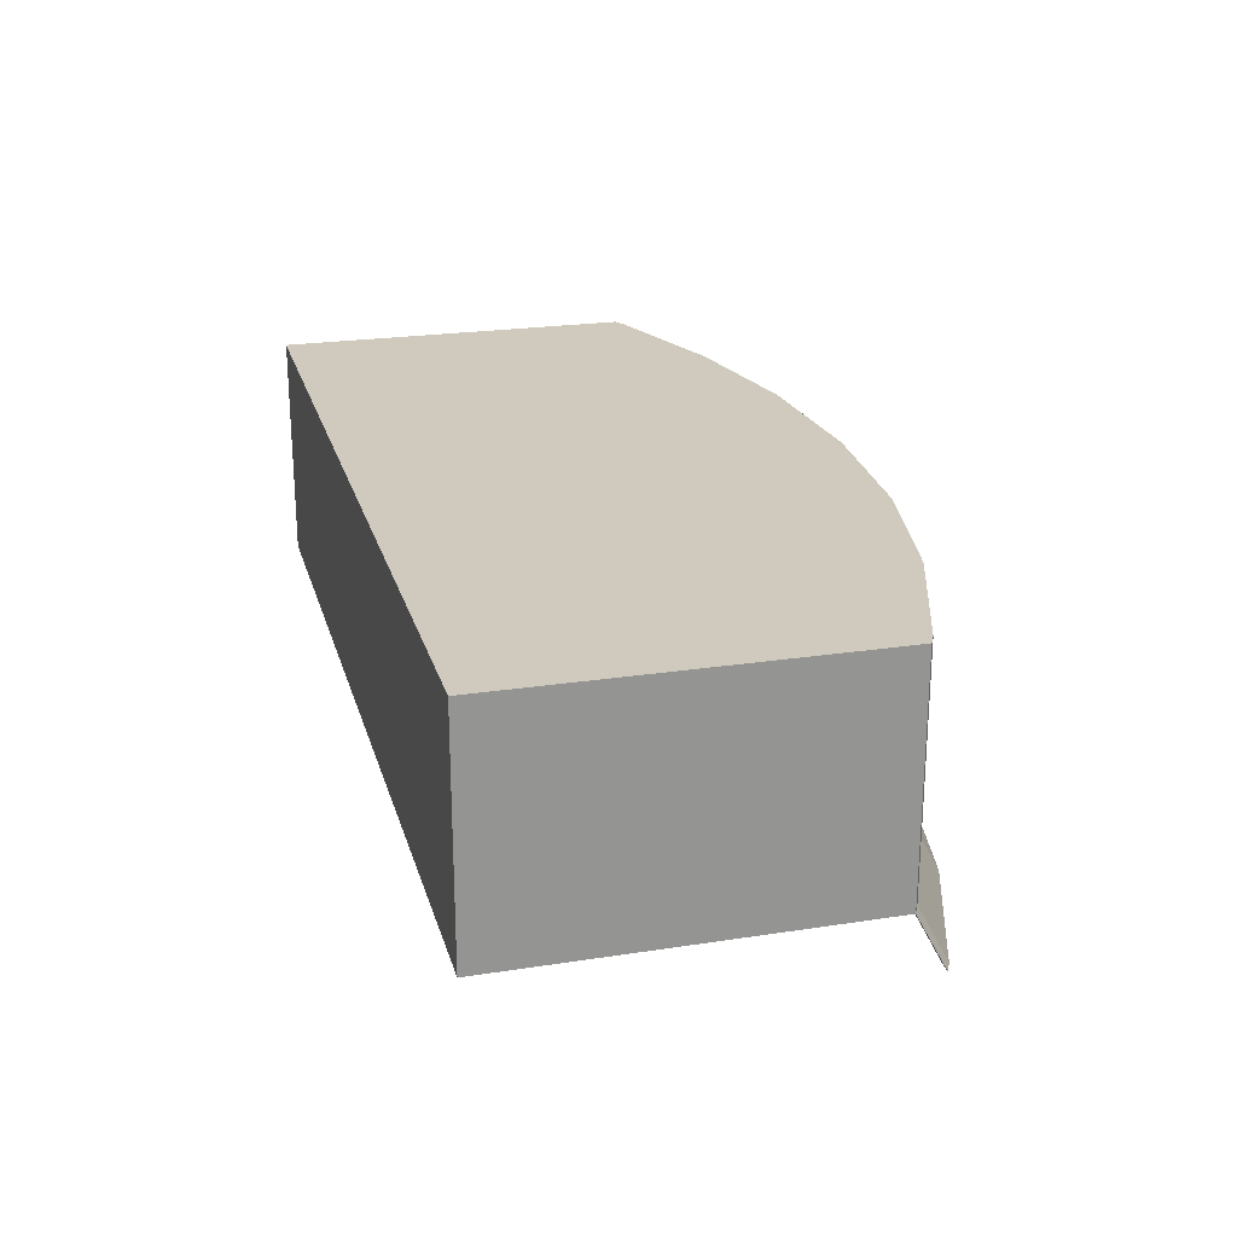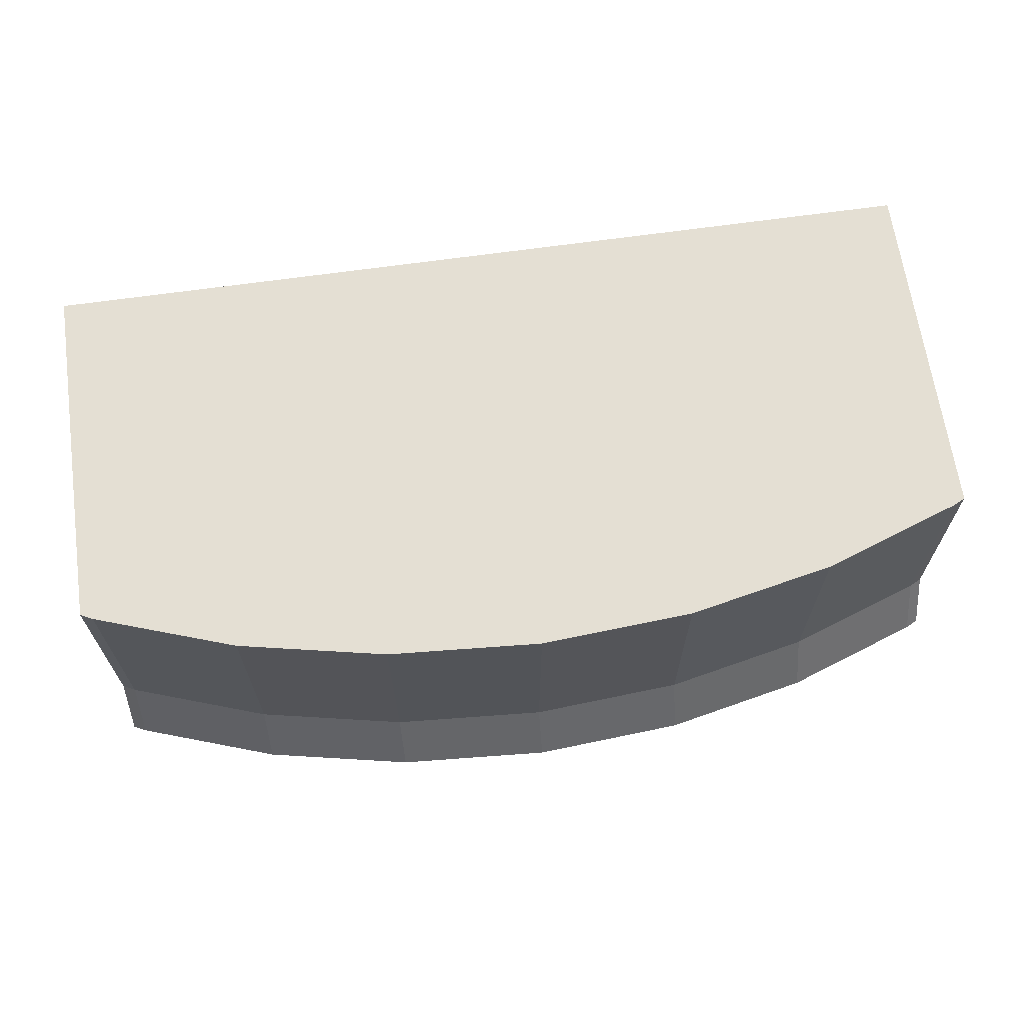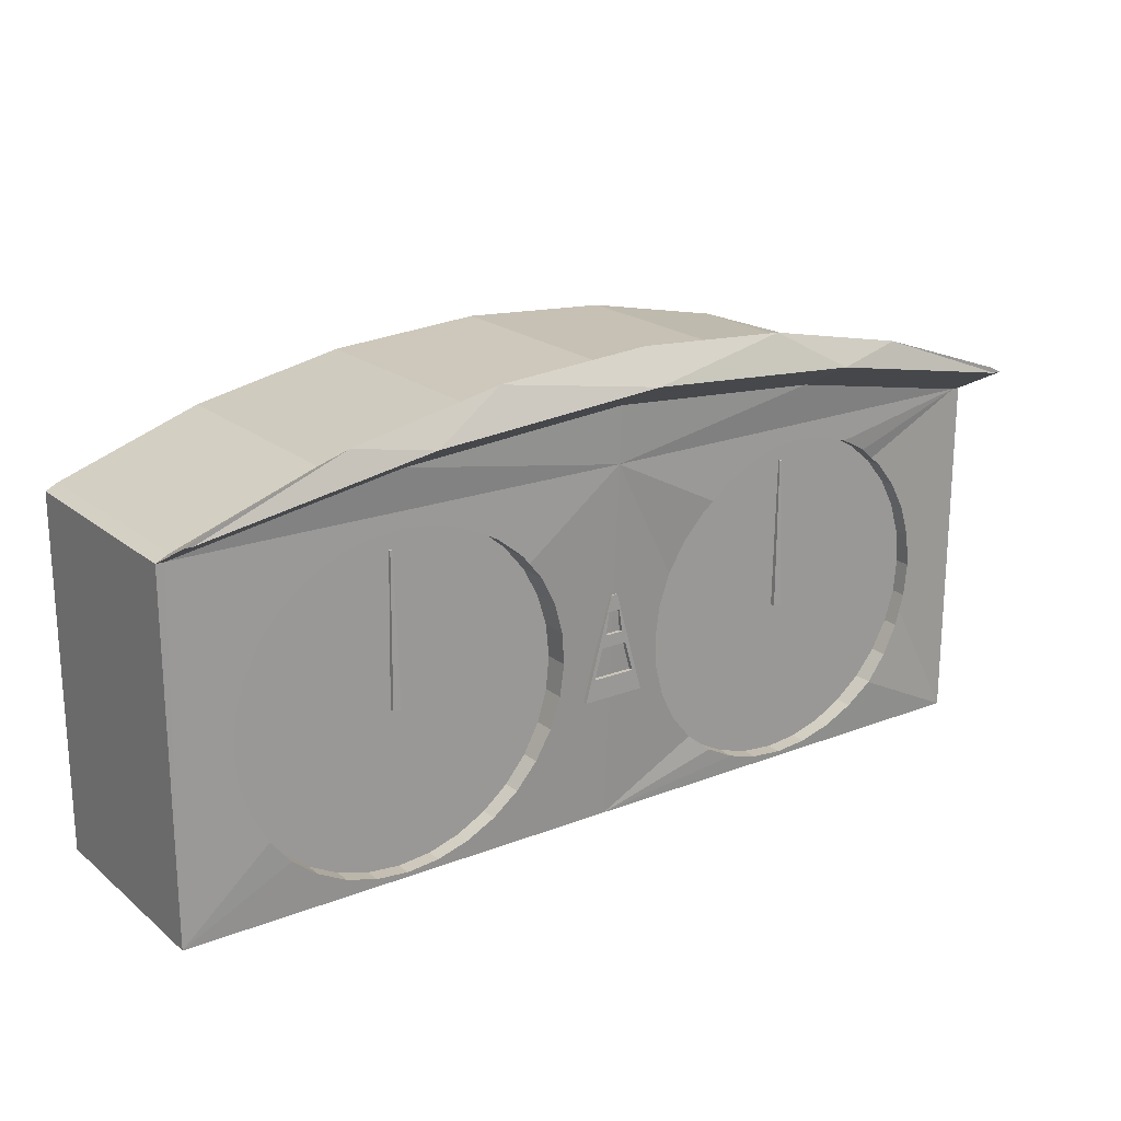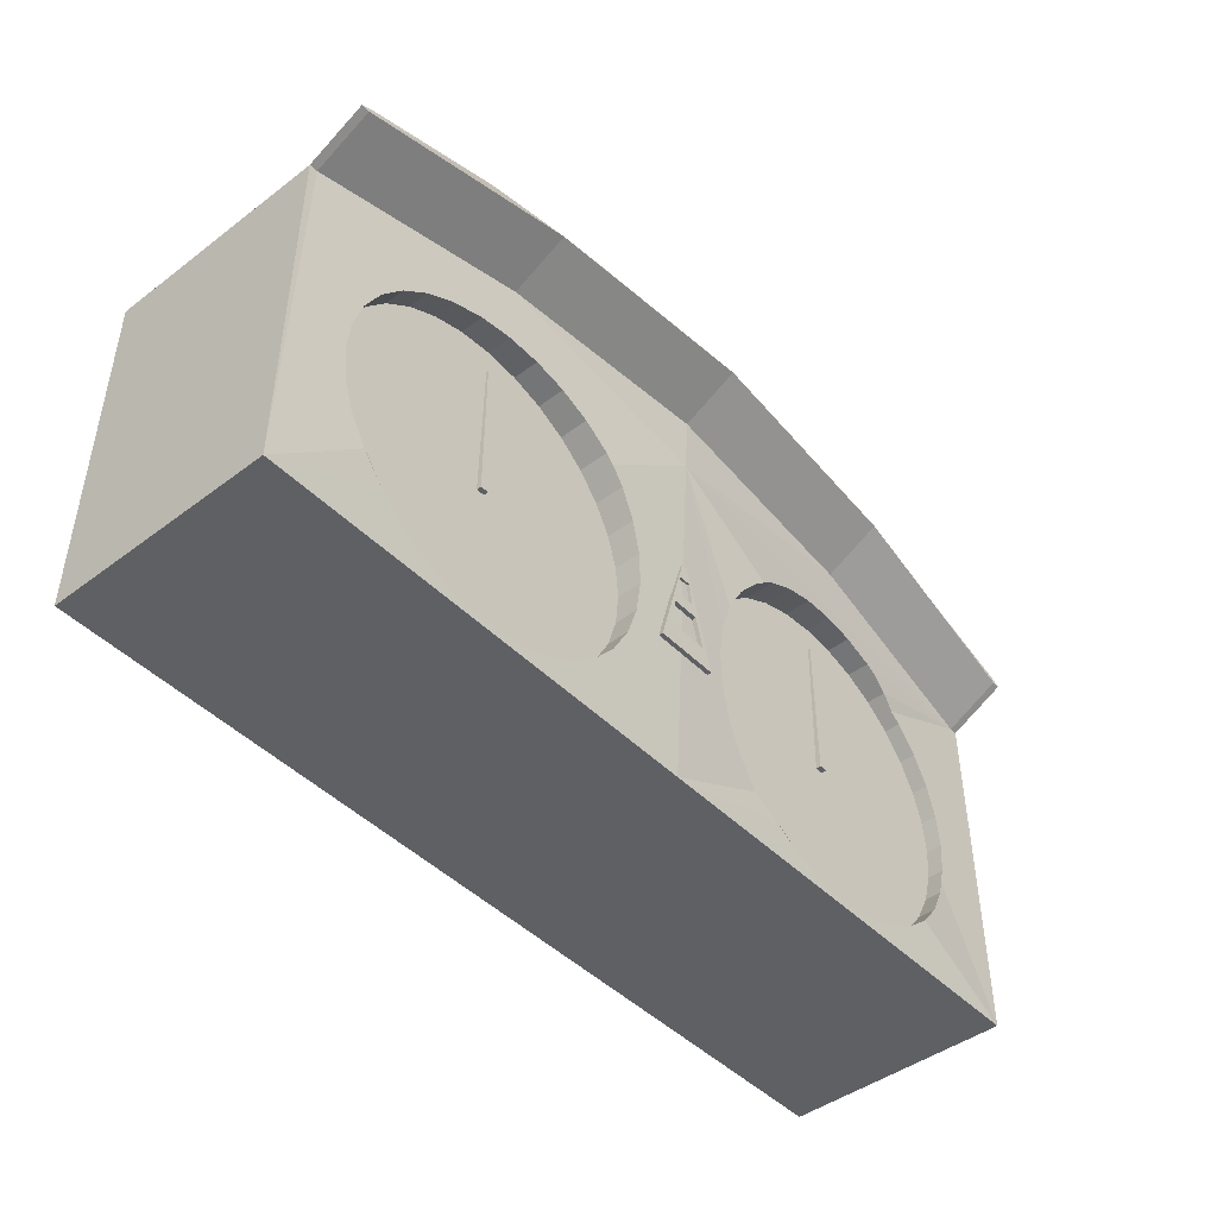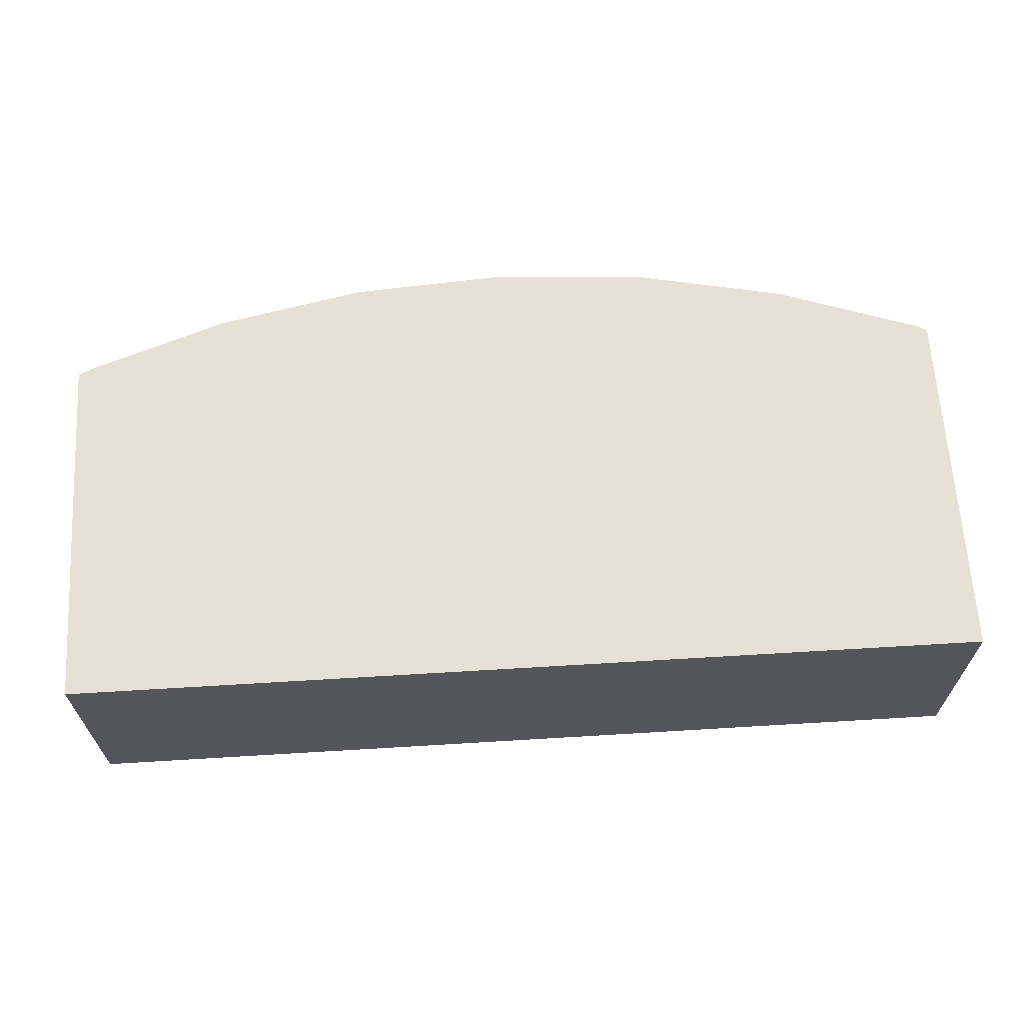
<metadata>
{"format":"obj","ext":"obj","renderer":"f3d","projection":"perspective","resolution":1024,"background":"white","views":[{"elev":22.9,"azim":75.2,"up":"+Z"},{"elev":66.4,"azim":171.9,"up":"+Z"},{"elev":20.4,"azim":144.8,"up":"+Y"},{"elev":-45.3,"azim":131.0,"up":"+Y"},{"elev":64.9,"azim":-3.5,"up":"+Z"}]}
</metadata>
<code>
o Armaturka
v 0.4 -0.2 0.1
v -0.4 -0.2 0.1
v 0 0.2 -0.1
v 0 0.2 0.1
v -0.2658 0.1643 0.1
v -0.1357 0.1909 0.1
v 0.1357 0.1909 0.1
v 0.4 0.116 0.1
v 0.3892 0.1214 0.1
v 0.2658 0.1643 0.1
v -0.4 0.116 0.1
v -0.3892 0.1214 0.1
v -0.4 0.116 -0.1
v 0.4 0.116 -0.1
v -0.3892 0.1214 -0.1
v -0.2658 0.1643 -0.1
v -0.1357 0.1909 -0.1
v 0.2658 0.1643 -0.1
v 0.1357 0.1909 -0.1
v 0.3892 0.1214 -0.1
v 0 0.1714 -0.1202
v 0.2 0.1546 -0.114
v -0.2 0.1546 -0.114
v 0.3928 0.116 -0.1
v 0.169 0.1014 -0.08649
v 0.1982 0.1043 -0.08649
v 0.1408 0.09284 -0.08649
v 0.1149 0.07898 -0.08649
v 0.09216 0.06033 -0.08649
v 0.07351 0.0376 -0.08649
v -0.2275 0.1014 -0.08649
v 0.05965 0.01167 -0.08649
v -0.3928 0.116 -0.1
v -0.1982 0.1043 -0.08649
v -0.2556 0.09284 -0.08649
v 0.05111 -0.01647 -0.08649
v -0.4 0.1423 -0.1498
v -0.2816 0.07898 -0.08649
v -0.3043 0.06033 -0.08649
v 0.04823 -0.04574 -0.08649
v -0.3229 0.0376 -0.08649
v -0.3892 0.1478 -0.1498
v -0.3368 0.01167 -0.08649
v 0.05111 -0.075 -0.08649
v 0.4 0.1423 -0.1498
v -0.3453 -0.01647 -0.08649
v -0.3482 -0.04574 -0.08649
v 0.05965 -0.1031 -0.08649
v -0.3453 -0.075 -0.08649
v 0.3892 0.1478 -0.1498
v -0.3368 -0.1031 -0.08649
v 0.07351 -0.1291 -0.08649
v -0.2658 0.1906 -0.1498
v -0.3229 -0.1291 -0.08649
v -0.3043 -0.1518 -0.08649
v 0.09216 -0.1518 -0.08649
v -0.1357 0.2172 -0.1498
v -0.2816 -0.1705 -0.08649
v -0.2556 -0.1843 -0.08649
v 0.1149 -0.1705 -0.08649
v 0.2658 0.1906 -0.1498
v -0.2275 -0.1929 -0.08649
v 0.1408 -0.1843 -0.08649
v -0.1982 -0.1957 -0.08649
v 0.1357 0.2172 -0.1498
v -0.169 -0.1929 -0.08649
v 0.169 -0.1929 -0.08649
v -0.1408 -0.1843 -0.08649
v 0 0.2264 -0.1498
v -0.1149 -0.1705 -0.08649
v 0.1982 -0.1957 -0.08649
v -0.09216 -0.1518 -0.08649
v -0.07351 -0.1291 -0.08649
v -0.2 0.1809 -0.1638
v -0.05965 -0.1031 -0.08649
v 0.2275 -0.1929 -0.08649
v 0 0.1978 -0.17
v -0.05111 -0.075 -0.08649
v -0.04823 -0.04574 -0.08649
v 0.2556 -0.1843 -0.08649
v 0.2 0.1809 -0.1638
v -0.05111 -0.01647 -0.08649
v -0.05965 0.01167 -0.08649
v 0.2816 -0.1705 -0.08649
v 0.3928 0.1423 -0.1498
v -0.07351 0.0376 -0.08649
v -0.09216 0.06033 -0.08649
v 0.3043 -0.1518 -0.08649
v 0.3229 -0.1291 -0.08649
v -0.1149 0.07898 -0.08649
v -0.3928 0.1423 -0.1498
v -0.1408 0.09284 -0.08649
v 0.3368 -0.1031 -0.08649
v -0.169 0.1014 -0.08649
v 0.3453 -0.075 -0.08649
v 0.4 -0.2 -0.1
v 0.3482 -0.04574 -0.08649
v 0.3453 -0.01647 -0.08649
v 0.3368 0.01167 -0.08649
v 0.3229 0.0376 -0.08649
v 0 -0.2 -0.1
v -0.4 -0.2 -0.1
v 0.3043 0.06033 -0.08649
v 0.2816 0.07898 -0.08649
v 0 0.1212 -0.1174
v 0.2556 0.09284 -0.08649
v 0.2275 0.1014 -0.08649
v 0.04823 -0.04574 -0.1084
v 0.05111 -0.075 -0.1068
v 0.05111 -0.01647 -0.11
v 0.07351 0.0376 -0.1129
v 0.07351 -0.1291 -0.1039
v 0.05965 -0.1031 -0.1053
v 0.05965 0.01167 -0.1115
v 0.08565 0.0524 -0.1137
v 0.1149 -0.1705 -0.1016
v 0.1128 -0.1687 -0.1017
v 0.169 -0.1929 -0.1004
v 0.1408 -0.1843 -0.1009
v 0.2556 -0.1843 -0.1009
v 0.2275 -0.1929 -0.1004
v 0.3185 -0.1345 -0.1036
v 0.3043 -0.1518 -0.1026
v 0.2816 -0.1705 -0.1016
v 0.1982 -0.1957 -0.1002
v 0.09216 -0.1518 -0.1026
v 0.09216 0.06033 -0.1134
v 0.1408 0.09284 -0.1112
v 0.1149 0.07898 -0.1124
v 0.169 0.1014 -0.11
v 0.1982 0.1043 -0.1087
v 0.2816 0.07898 -0.105
v 0.2556 0.09284 -0.1061
v 0.2275 0.1014 -0.1074
v 0.3229 -0.1291 -0.1034
v 0.3482 -0.04574 -0.1021
v 0.3453 -0.075 -0.1023
v 0.3453 -0.01647 -0.1022
v 0.3368 0.01167 -0.1026
v 0.3368 -0.1031 -0.1027
v 0.3229 0.0376 -0.1032
v 0.3043 0.06033 -0.104
v -0.1177 -0.172 -0.102
v -0.1149 -0.1705 -0.1017
v -0.09335 -0.1528 -0.09924
v -0.2816 -0.1705 -0.1021
v -0.3037 -0.1523 -0.1034
v -0.2556 -0.1843 -0.1011
v -0.1982 -0.1957 -0.1003
v -0.1408 -0.1843 -0.1011
v -0.169 -0.1929 -0.1005
v -0.2275 -0.1929 -0.1005
v -0.09216 0.06033 -0.1132
v -0.1022 0.06857 -0.1138
v -0.05786 0.005763 -0.1091
v -0.05965 0.01167 -0.1096
v -0.07351 0.0376 -0.1115
v -0.09216 -0.1518 -0.09934
v -0.07351 -0.1291 -0.1012
v -0.05965 -0.1031 -0.1031
v -0.04823 -0.04574 -0.1067
v -0.05111 -0.075 -0.105
v -0.05111 -0.01647 -0.1082
v -0.2949 0.06806 -0.1008
v -0.2816 0.07898 -0.1037
v -0.2673 0.08661 -0.1061
v -0.2556 0.09284 -0.1065
v -0.1982 0.1043 -0.1089
v -0.2275 0.1014 -0.1076
v -0.1408 0.09284 -0.1116
v -0.1149 0.07898 -0.113
v -0.169 0.1014 -0.1102
v -0.3368 -0.1031 -0.1009
v -0.3409 -0.08954 -0.1005
v -0.3043 -0.1518 -0.1034
v -0.3229 -0.1291 -0.1021
v -0.3482 -0.04574 -0.1004
v -0.3453 -0.075 -0.1004
v -0.3453 -0.01647 -0.1004
v -0.3043 0.06033 -0.1008
v -0.3368 0.01167 -0.1005
v -0.3229 0.0376 -0.1006
f 7 12 8
f 2 13 102
f 101 1 102
f 1 14 8
f 11 15 13
f 7 18 19
f 6 3 17
f 4 19 3
f 12 16 15
f 16 6 17
f 20 8 14
f 10 20 18
f 21 81 22
f 24 45 14
f 19 61 65
f 23 91 74
f 3 65 69
f 18 50 61
f 3 57 17
f 13 91 33
f 16 42 15
f 15 37 13
f 21 74 77
f 20 45 50
f 22 85 24
f 17 53 16
f 105 23 21
f 105 22 24
f 96 24 14
f 102 13 33
f 101 149 151
f 105 101 161
f 33 168 169
f 102 179 177
f 105 131 130
f 101 118 125
f 121 80 120
f 29 111 115
f 26 134 107
f 84 120 80
f 30 114 111
f 88 124 84
f 32 110 114
f 88 135 122
f 36 108 110
f 89 140 135
f 40 109 108
f 93 137 140
f 44 113 109
f 95 136 137
f 48 112 113
f 136 98 138
f 52 126 112
f 138 99 139
f 117 56 116
f 139 100 141
f 60 119 116
f 25 131 26
f 103 141 100
f 63 118 119
f 27 130 25
f 104 142 103
f 67 125 118
f 28 128 27
f 106 132 104
f 125 76 121
f 29 129 28
f 107 133 106
f 151 68 150
f 39 182 180
f 94 168 172
f 144 150 68
f 41 181 182
f 70 158 145
f 43 179 181
f 73 158 72
f 46 177 179
f 75 159 73
f 177 49 178
f 78 160 75
f 49 173 174
f 79 162 78
f 54 173 51
f 82 161 79
f 55 176 54
f 83 155 163
f 175 58 146
f 86 156 83
f 58 148 146
f 34 169 168
f 87 157 86
f 59 152 148
f 31 167 169
f 153 90 171
f 62 149 152
f 38 166 167
f 90 170 171
f 149 66 151
f 164 38 180
f 92 172 170
f 53 57 74
f 53 91 37
f 77 57 69
f 65 77 69
f 65 61 81
f 85 61 50
f 9 10 7
f 7 4 6
f 6 5 12
f 12 11 2
f 2 1 8
f 8 9 7
f 7 6 12
f 12 2 8
f 2 11 13
f 101 96 1
f 1 2 102
f 1 96 14
f 11 12 15
f 7 10 18
f 6 4 3
f 4 7 19
f 12 5 16
f 16 5 6
f 20 9 8
f 10 9 20
f 21 77 81
f 24 85 45
f 19 18 61
f 23 33 91
f 3 19 65
f 18 20 50
f 3 69 57
f 13 37 91
f 16 53 42
f 15 42 37
f 21 23 74
f 20 14 45
f 22 81 85
f 17 57 53
f 105 33 23
f 105 21 22
f 102 147 146
f 102 146 148
f 144 145 101
f 150 143 144
f 150 144 101
f 102 148 152
f 102 152 149
f 151 150 101
f 101 102 149
f 153 154 105
f 101 145 158
f 101 158 159
f 157 153 105
f 163 155 156
f 156 157 105
f 101 159 160
f 101 160 162
f 163 156 105
f 101 162 161
f 161 163 105
f 105 154 171
f 105 171 170
f 165 164 33
f 167 166 165
f 167 165 33
f 105 170 172
f 105 172 168
f 169 167 33
f 33 105 168
f 175 147 102
f 33 164 180
f 33 180 182
f 176 175 102
f 173 176 102
f 33 182 181
f 33 181 179
f 174 173 102
f 178 174 102
f 102 33 179
f 177 178 102
f 126 117 101
f 96 124 123
f 123 122 135
f 96 123 135
f 112 126 101
f 113 112 101
f 96 135 140
f 96 140 137
f 109 113 101
f 108 109 101
f 24 96 137
f 24 137 136
f 108 101 105
f 110 108 105
f 24 136 138
f 24 138 139
f 114 110 105
f 111 114 105
f 24 139 141
f 24 141 142
f 115 111 105
f 127 115 105
f 24 142 132
f 24 132 133
f 129 127 105
f 128 129 105
f 24 133 134
f 24 134 131
f 130 128 105
f 105 24 131
f 120 124 96
f 101 117 116
f 101 116 119
f 121 120 96
f 125 121 96
f 101 119 118
f 125 96 101
f 121 76 80
f 115 127 29
f 29 30 111
f 26 131 134
f 84 124 120
f 30 32 114
f 88 123 124
f 32 36 110
f 122 123 88
f 88 89 135
f 36 40 108
f 89 93 140
f 40 44 109
f 93 95 137
f 44 48 113
f 95 97 136
f 48 52 112
f 136 97 98
f 52 56 126
f 138 98 99
f 117 126 56
f 56 60 116
f 139 99 100
f 60 63 119
f 25 130 131
f 103 142 141
f 63 67 118
f 27 128 130
f 104 132 142
f 67 71 125
f 28 129 128
f 106 133 132
f 125 71 76
f 29 127 129
f 107 134 133
f 87 86 83
f 151 66 68
f 39 41 182
f 94 34 168
f 68 70 144
f 41 43 181
f 145 144 70
f 70 72 158
f 43 46 179
f 73 159 158
f 46 47 177
f 75 160 159
f 177 47 49
f 78 162 160
f 174 178 49
f 49 51 173
f 79 161 162
f 54 176 173
f 82 163 161
f 55 175 176
f 163 82 83
f 83 156 155
f 146 147 175
f 175 55 58
f 86 157 156
f 58 59 148
f 34 31 169
f 87 153 157
f 59 62 152
f 31 35 167
f 171 154 153
f 153 87 90
f 62 64 149
f 167 35 38
f 38 165 166
f 90 92 170
f 149 64 66
f 164 165 38
f 38 39 180
f 92 94 172
f 37 42 53
f 53 74 91
f 77 74 57
f 65 81 77
f 50 45 85
f 85 81 61
f 28 100 84
f 84 80 76
f 76 71 67
f 67 63 60
f 60 56 52
f 52 48 44
f 44 40 36
f 36 32 30
f 30 29 28
f 28 27 25
f 25 26 107
f 107 106 104
f 104 103 100
f 100 99 98
f 98 97 95
f 95 93 89
f 89 88 84
f 84 76 67
f 67 60 52
f 52 44 36
f 36 30 28
f 28 25 107
f 107 104 100
f 100 98 95
f 95 89 84
f 84 67 52
f 52 36 28
f 28 107 100
f 100 95 84
f 84 52 28
f 34 79 64
f 64 62 59
f 59 58 55
f 55 54 51
f 51 49 47
f 47 46 43
f 43 41 39
f 39 38 35
f 35 31 34
f 34 94 92
f 92 90 87
f 83 82 79
f 79 78 75
f 75 73 72
f 72 70 68
f 68 66 64
f 64 59 55
f 55 51 47
f 47 43 39
f 39 35 34
f 34 92 87
f 87 83 79
f 79 75 72
f 72 68 64
f 64 55 47
f 47 39 34
f 34 87 79
f 79 72 64
f 64 47 34
o kazalec_1
v 0.1945 -0.05468 -0.08223
v 0.1972 0.08031 -0.08446
v 0.1945 -0.05468 -0.09074
v 0.1972 0.08031 -0.08851
v 0.2019 -0.05468 -0.08223
v 0.1993 0.08031 -0.08446
v 0.2019 -0.05468 -0.09074
v 0.1993 0.08031 -0.08851
f 184 185 183
f 186 189 185
f 190 187 189
f 188 183 187
f 189 183 185
f 186 188 190
f 184 186 185
f 186 190 189
f 190 188 187
f 188 184 183
f 189 187 183
f 186 184 188
o kazalec_2
v -0.2019 -0.05468 -0.08223
v -0.1993 0.08031 -0.08446
v -0.2019 -0.05468 -0.09074
v -0.1993 0.08031 -0.08851
v -0.1945 -0.05468 -0.08223
v -0.1972 0.08031 -0.08446
v -0.1945 -0.05468 -0.09074
v -0.1972 0.08031 -0.08851
f 192 193 191
f 194 197 193
f 198 195 197
f 196 191 195
f 197 191 193
f 194 196 198
f 192 194 193
f 194 198 197
f 198 196 195
f 196 192 191
f 197 195 191
f 194 192 196
o lucka_gradbisce
v -0.02825 -0.08511 -0.1087
v 0.02825 -0.08511 -0.1087
v -0.003015 0.006282 -0.1087
v 0.003015 0.006282 -0.1087
v -0.0082 -0.02812 -0.1087
v -0.01931 -0.06598 -0.1087
v 0.01931 -0.06598 -0.1087
v 0.0082 -0.02812 -0.1087
v 0.01191 -0.0391 -0.1087
v -0.01191 -0.0391 -0.1087
v 0.005245 -0.007779 -0.1087
v -0.005245 -0.007779 -0.1087
v -0.01191 -0.0391 -0.1125
v -0.01931 -0.06598 -0.1125
v 0.01931 -0.06598 -0.1125
v 0.01191 -0.0391 -0.1125
v -0.003015 0.006282 -0.1125
v -0.02825 -0.08511 -0.1125
v 0.02825 -0.08511 -0.1125
v 0.003015 0.006282 -0.1125
v 0.005245 -0.007779 -0.1125
v -0.005245 -0.007779 -0.1125
v 0.0082 -0.02812 -0.1125
v -0.0082 -0.02812 -0.1125
f 212 213 217
f 201 210 202
f 200 205 204
f 219 215 218
f 207 206 203
f 222 221 214
f 200 199 216
f 210 203 222
f 205 207 214
f 202 200 217
f 206 209 219
f 207 208 211
f 203 206 221
f 208 204 212
f 209 210 220
f 199 201 215
f 201 202 218
f 204 205 213
f 212 217 216
f 208 199 204
f 202 205 200
f 207 209 206
f 202 207 205
f 208 201 199
f 210 208 203
f 202 209 207
f 210 201 208
f 202 210 209
f 200 204 199
f 216 211 212
f 211 220 222
f 219 214 221
f 216 220 211
f 219 213 214
f 215 220 216
f 219 217 213
f 215 219 220
f 219 218 217
f 207 203 208
f 222 214 211
f 200 216 217
f 210 222 220
f 205 214 213
f 202 217 218
f 206 219 221
f 207 211 214
f 203 221 222
f 208 212 211
f 209 220 219
f 199 215 216
f 201 218 215
f 204 213 212

</code>
